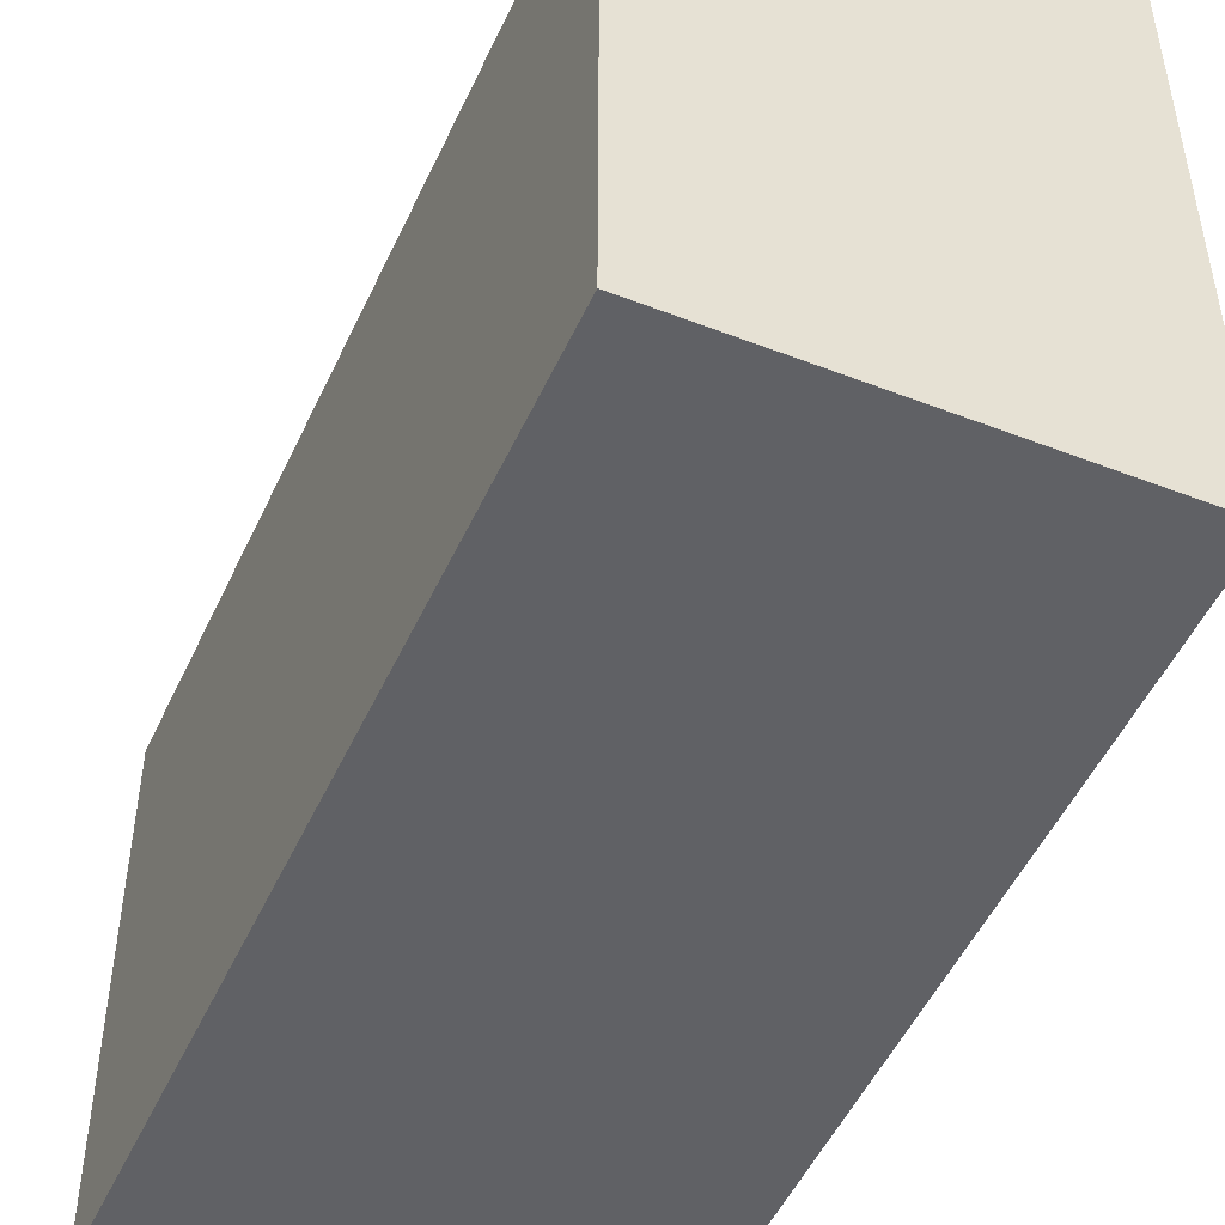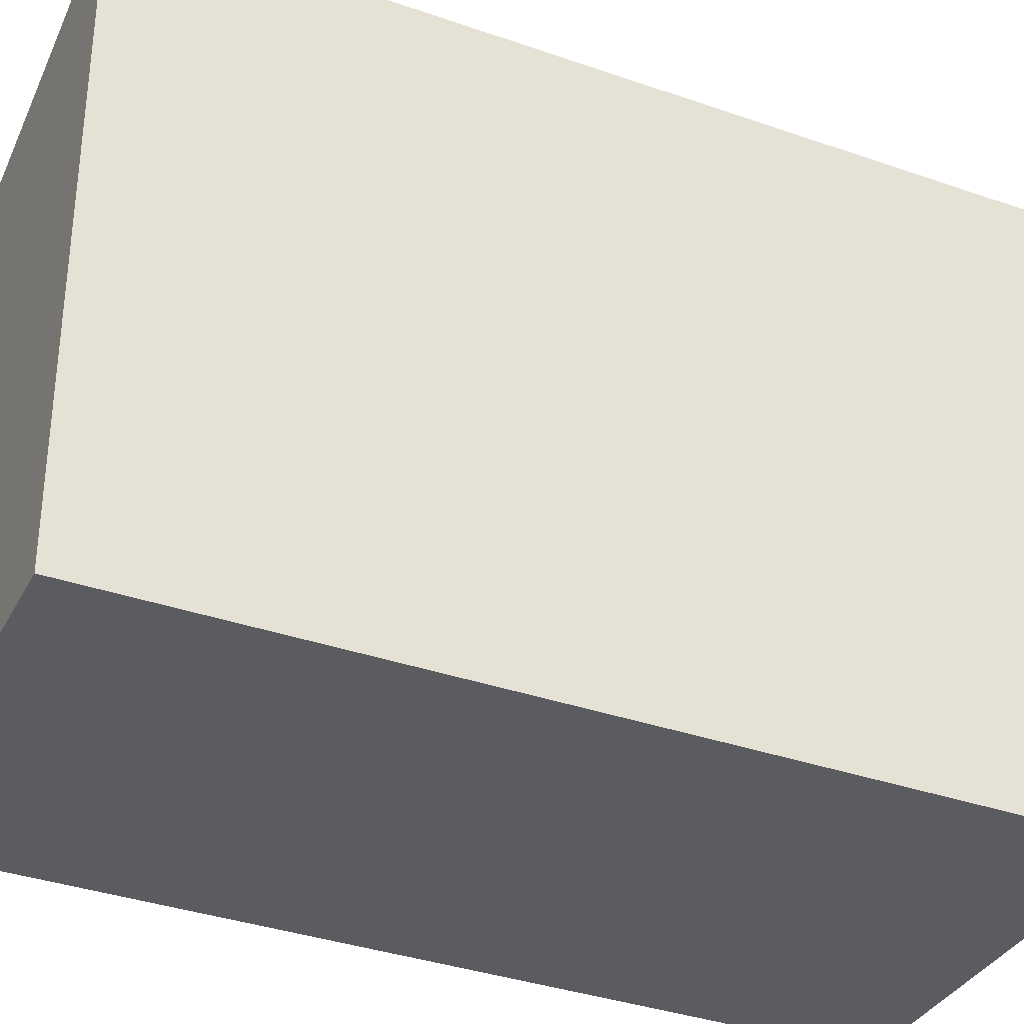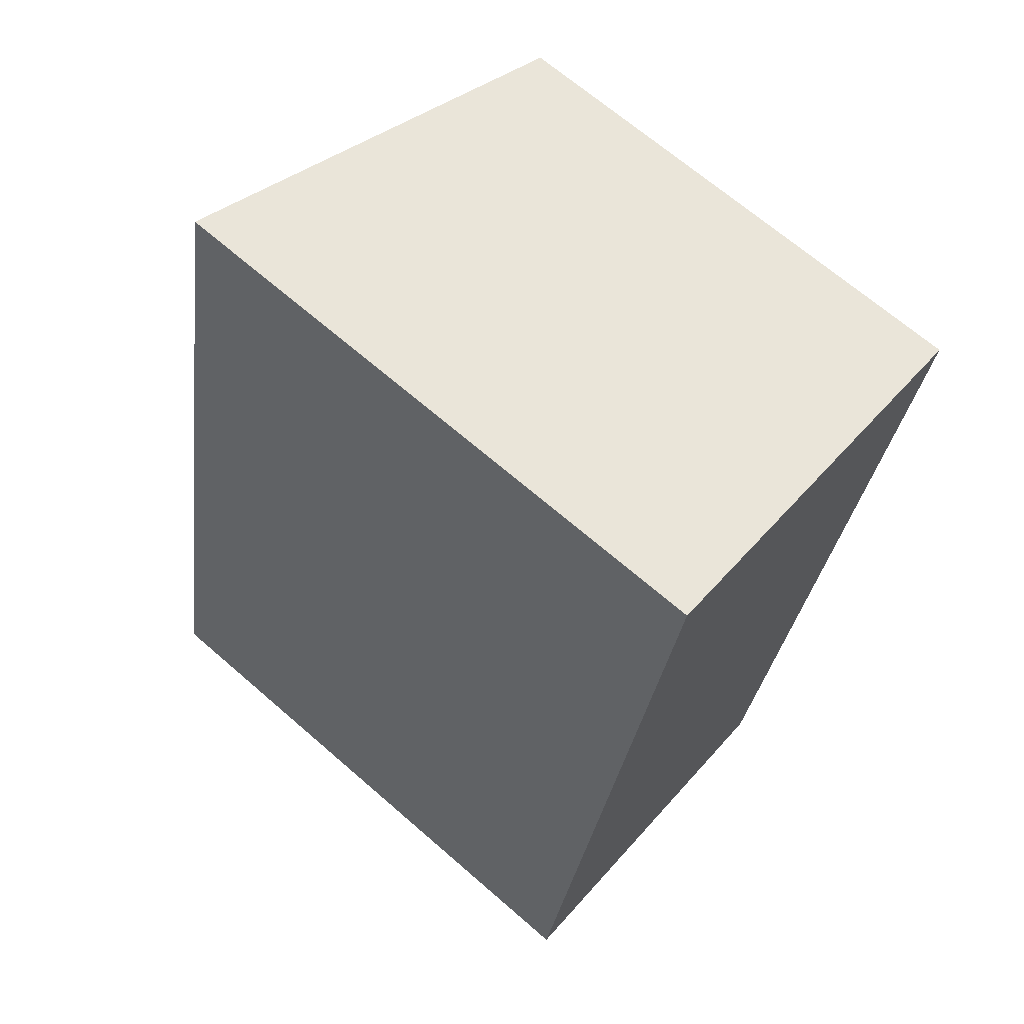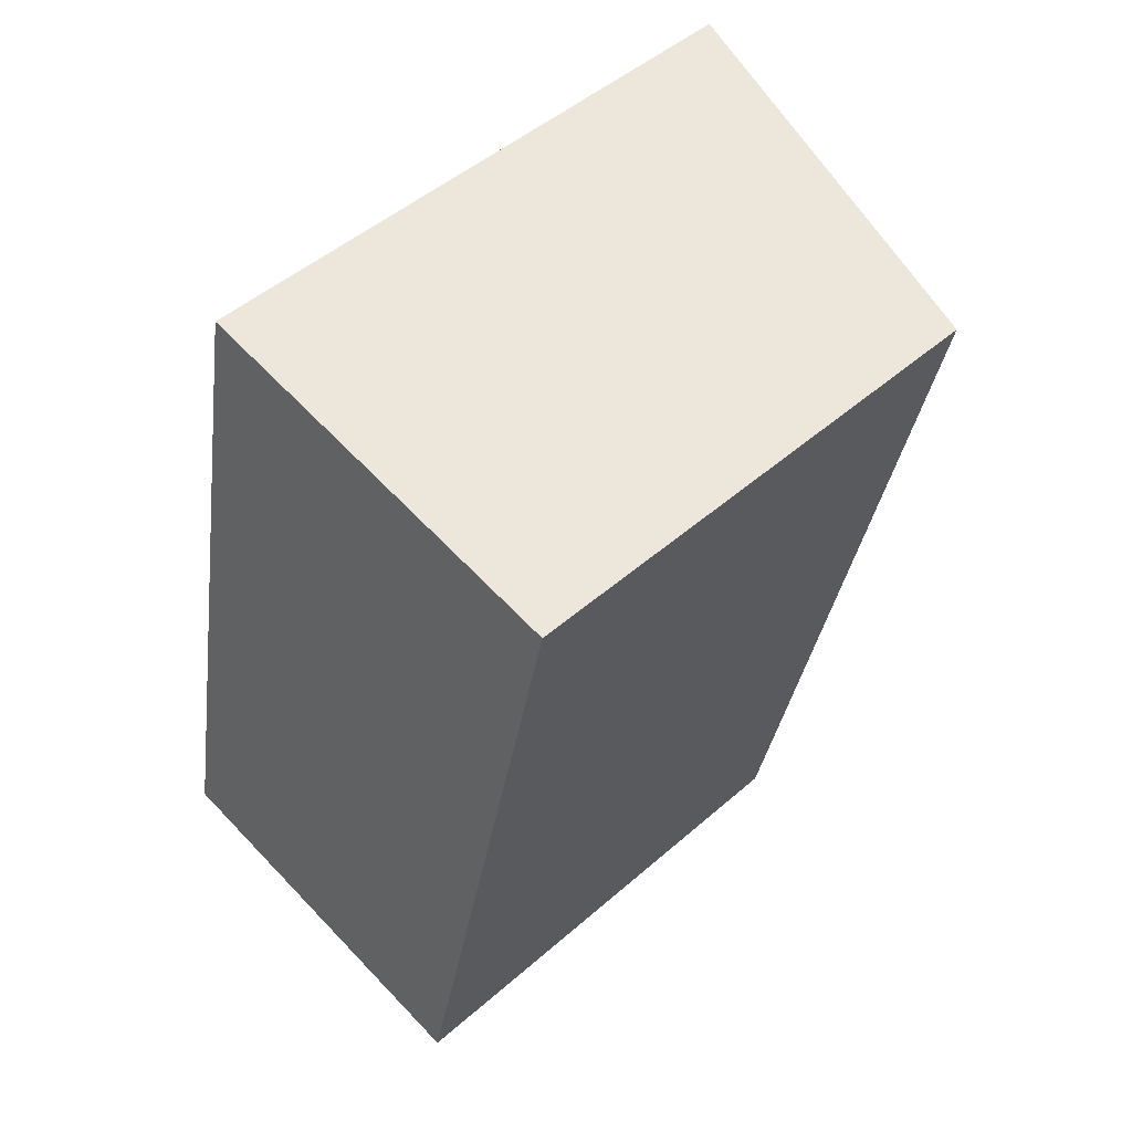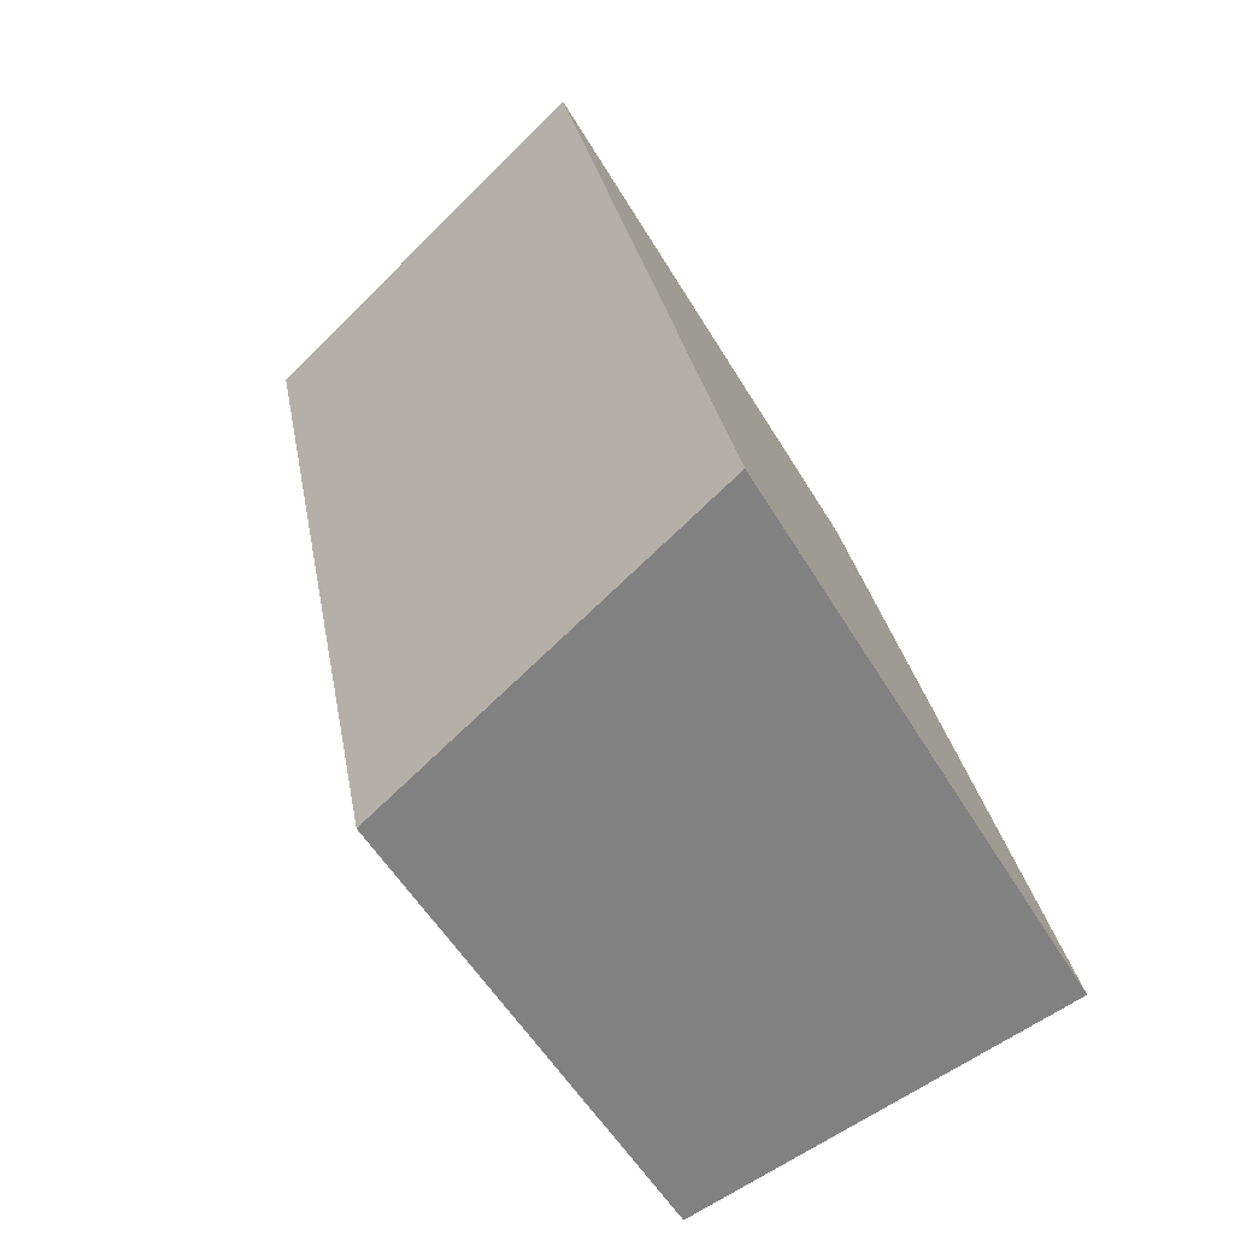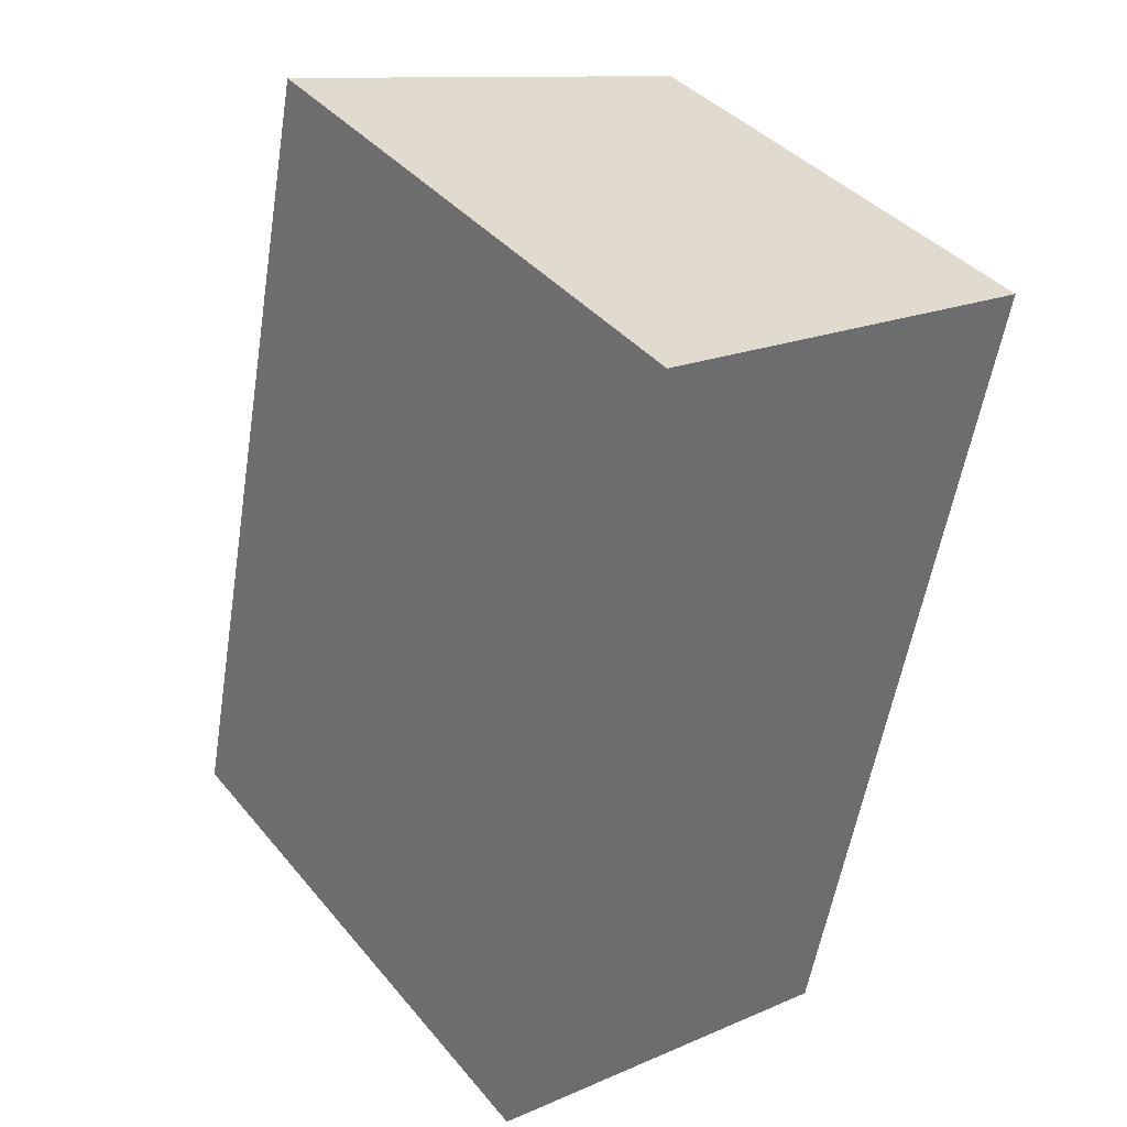
<metadata>
{"format":"obj","ext":"obj","renderer":"f3d","projection":"perspective","resolution":1024,"background":"white","views":[{"elev":-50.3,"azim":167.5,"up":"+Y"},{"elev":-34.8,"azim":-103.7,"up":"+Y"},{"elev":68.0,"azim":-49.0,"up":"+Z"},{"elev":48.4,"azim":45.7,"up":"+Z"},{"elev":-54.7,"azim":-149.8,"up":"+Z"},{"elev":39.3,"azim":-35.3,"up":"+Z"}]}
</metadata>
<code>
v  2.715 3.533 -0.504
v  1.181 4.182 5.816
v  3.918 3.527 5.289
v  0 4.182 2.561e-16
v  2.715 3.086e-17 -0.504
v  3.918 -3.239e-16 5.289
v  0 0 0
v  1.181 -3.561e-16 5.816
g defaultobject
f 1 2 3
f 2 1 4
f 3 5 1
f 5 3 6
f 1 7 4
f 7 1 5
f 7 2 4
f 2 7 8
f 8 3 2
f 3 8 6
f 8 5 6
f 5 8 7

</code>
